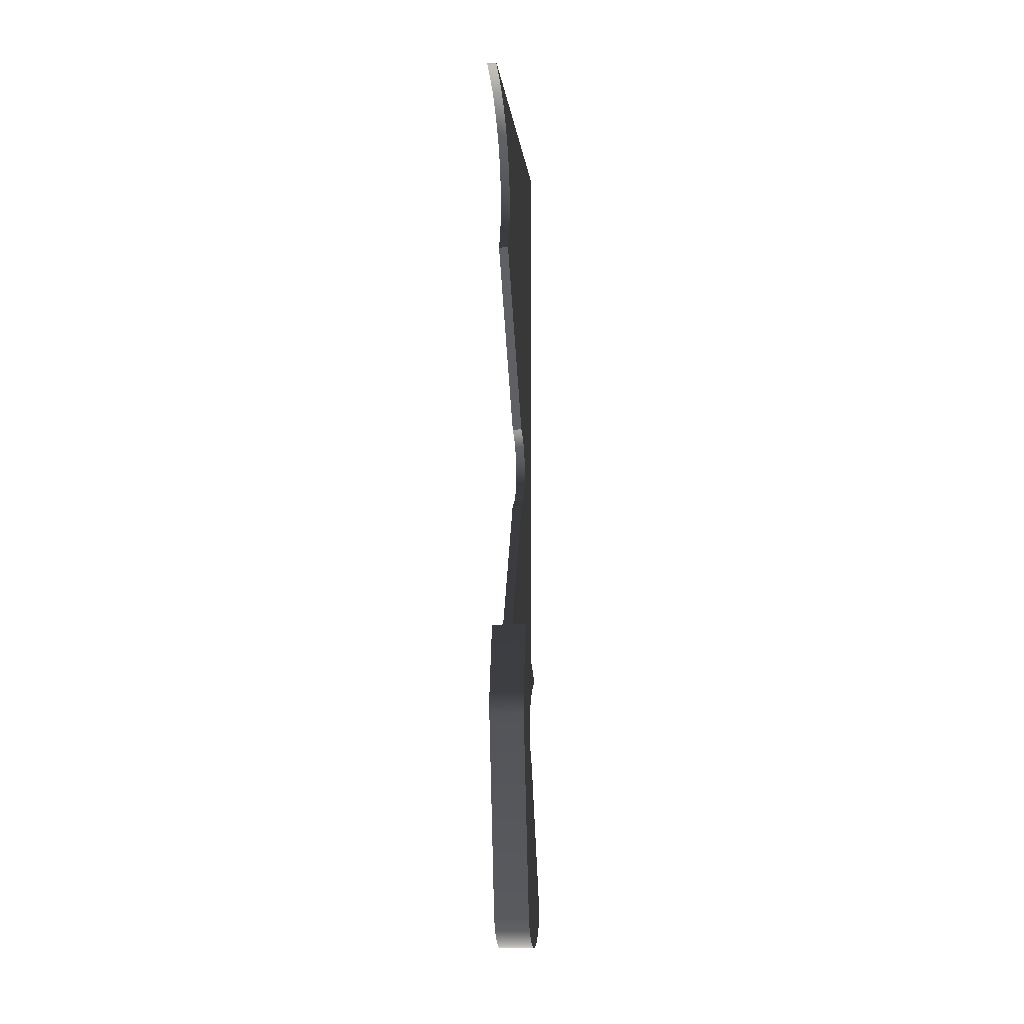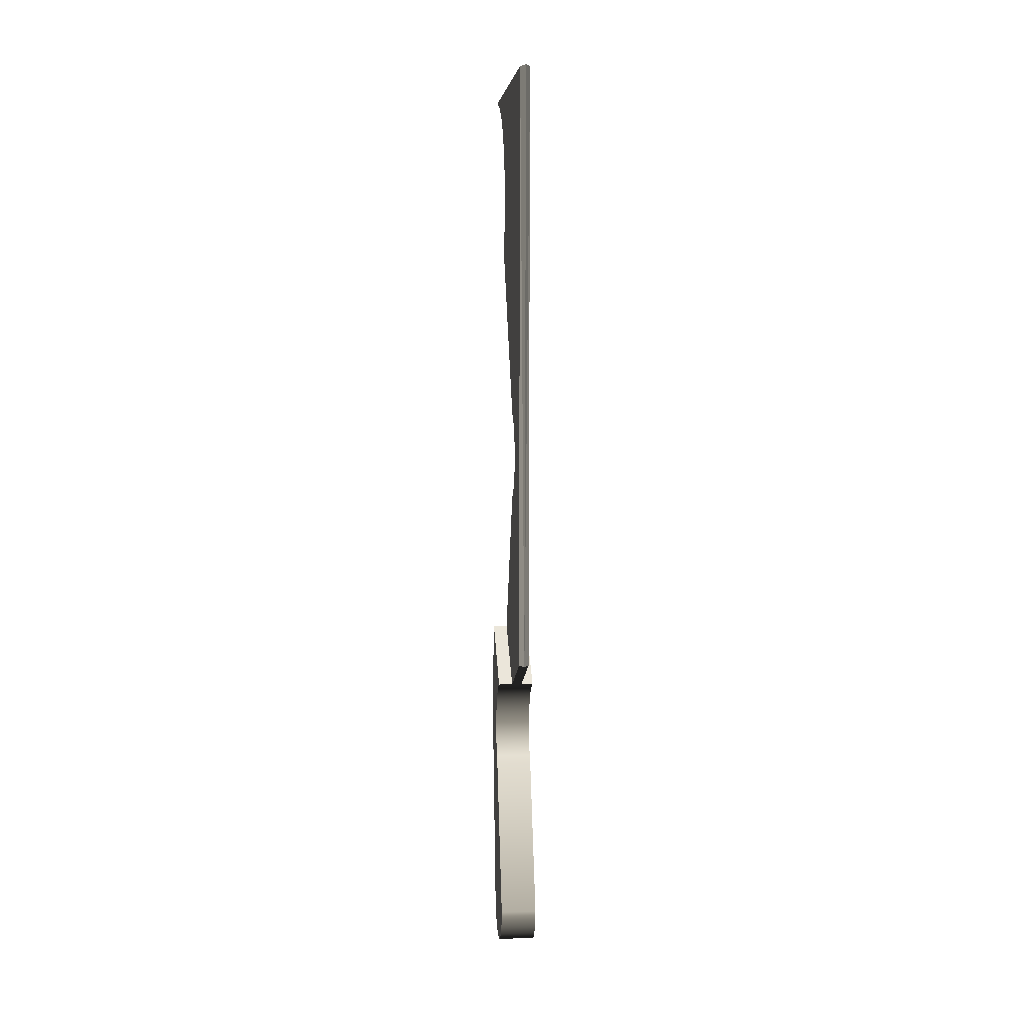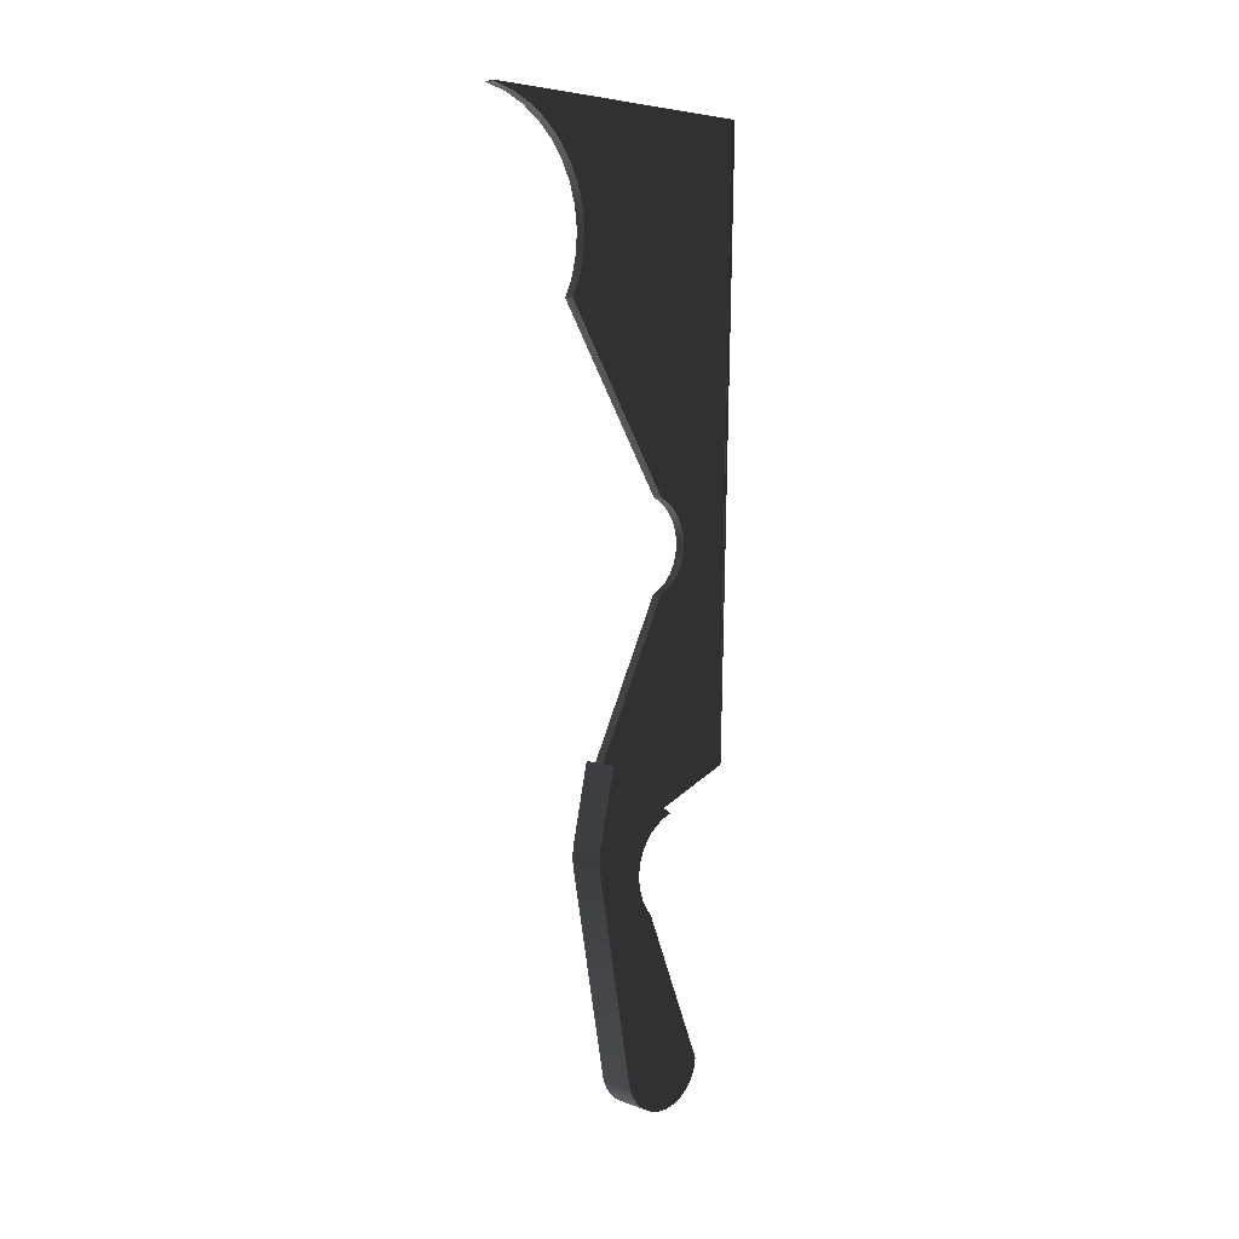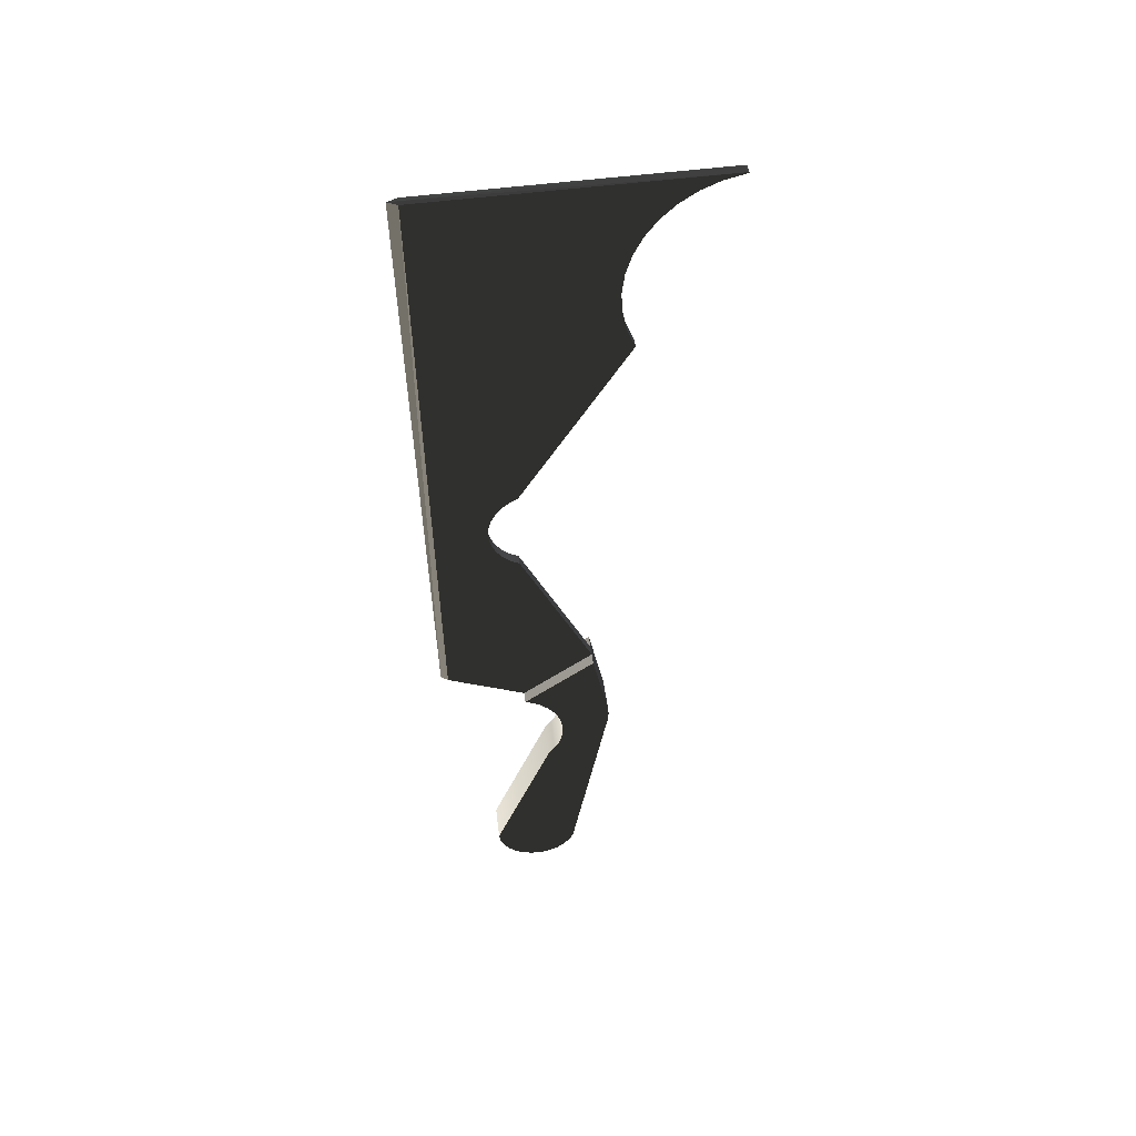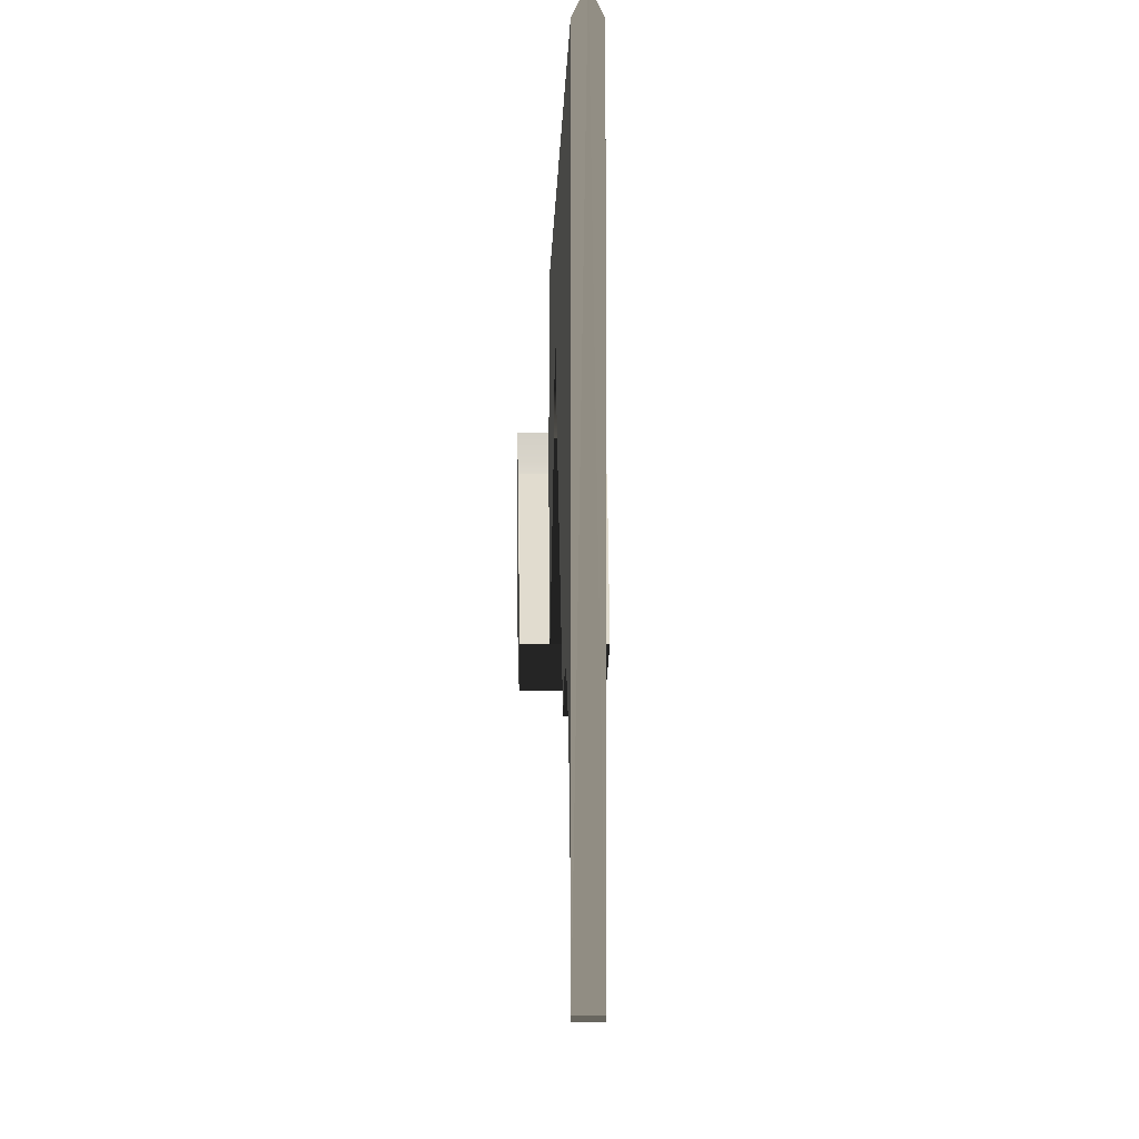
<metadata>
{"format":"obj","ext":"obj","renderer":"f3d","projection":"perspective","resolution":1024,"background":"white","views":[{"elev":-14.0,"azim":8.1,"up":"+Z"},{"elev":4.6,"azim":175.0,"up":"+Z"},{"elev":6.1,"azim":47.0,"up":"+Z"},{"elev":47.5,"azim":-97.0,"up":"+Z"},{"elev":-2.5,"azim":-0.8,"up":"+Y"}]}
</metadata>
<code>
v -0.003996 0.01799 -0.09335
v 0.003997 0.00501 -0.06065
v 0.003997 0.01799 -0.09335
v -0.003996 0.00501 -0.06065
v 0.003997 0.007423 -0.1025
v -0.003996 0.01762 -0.09555
v -0.003996 0.007423 -0.1025
v 0.003997 0.003731 -0.059
v 0.003997 0.009645 -0.1024
v 0.003997 0.005252 -0.102
v 0.003997 0.01762 -0.09555
v -0.003996 0.009645 -0.1024
v -0.003996 0.005252 -0.102
v -0.003996 0.003731 -0.059
v 0.003996 -0.008914 -0.05036
v 0.003997 0.003245 -0.101
v -0.003996 0.01676 -0.09759
v -0.003996 0.0118 -0.1019
v -0.003996 0.003245 -0.101
v -0.003997 -0.008914 -0.05036
v 0.003997 0.002745 -0.05717
v 0.003997 -0.000802 -0.09589
v 0.003997 0.0118 -0.1019
v 0.003997 0.001509 -0.09965
v 0.003997 0.01676 -0.09759
v -0.003997 0.001509 -0.09965
v -0.003997 -0.000802 -0.09589
v -0.003996 0.002745 -0.05717
v 0.003997 0.000135 -0.0979
v 0.003997 0.00208 -0.05519
v -0.003996 0.01545 -0.09939
v -0.003996 0.01377 -0.1008
v 0.003997 0.01377 -0.1008
v -0.003997 0.000135 -0.0979
v -0.003997 0.00208 -0.05519
v 0.003997 0.001754 -0.05313
v 0.003997 0.01545 -0.09939
v 0.003996 -0.008983 -0.04994
v -0.003997 0.001754 -0.05313
v 0.003997 0.001776 -0.05104
v -0.003997 -0.008983 -0.04994
v 0.003996 -0.005344 -0.02857
v -0.003997 0.001776 -0.05104
v 0.003997 0.002145 -0.04899
v 0.003996 -0.00904 -0.04951
v -0.003997 -0.005344 -0.02857
v 0.003997 0.005189 -0.04359
v -0.003997 0.002145 -0.04899
v 0.003997 0.002852 -0.04703
v -0.003997 -0.00904 -0.04951
v -0.003996 0.005189 -0.04359
v 0.003997 0.006754 -0.04222
v 0.003997 0.003876 -0.04521
v 0.003996 -0.009084 -0.04909
v -0.003996 0.002852 -0.04703
v -0.003996 0.006754 -0.04222
v -0.003996 0.003876 -0.04521
v -0.003997 -0.009084 -0.04909
v 0.003997 0.008528 -0.04112
v 0.003996 -0.009116 -0.04866
v -0.003996 0.008528 -0.04112
v -0.003997 -0.009116 -0.04866
v 0.003997 0.01046 -0.04033
v 0.003996 -0.009134 -0.04823
v -0.003996 0.01046 -0.04033
v -0.003997 -0.009134 -0.04823
v 0.000871 0.01046 -0.04033
v 0.003996 -0.00914 -0.04781
v -0.001338 -0.005344 -0.02857
v -0.003997 -0.00914 -0.04781
v 0.00087 -0.005344 -0.02857
v 0.003996 -0.009141 -0.0478
v -0.001337 0.01046 -0.04033
v -0.003997 -0.009141 -0.0478
v -0.003997 -0.008914 -0.04524
v 0.003996 -0.009134 -0.04737
v -0.003997 -0.009134 -0.04737
v 0.003996 -0.008914 -0.04524
v 0.003996 -0.009116 -0.04694
v -0.003997 -0.008983 -0.04566
v -0.003997 -0.009116 -0.04694
v 0.003996 -0.008983 -0.04566
v 0.003996 -0.009084 -0.04652
v -0.003997 -0.00904 -0.04609
v -0.003997 -0.009084 -0.04652
v 0.003996 -0.00904 -0.04609
v 0.000871 0.01542 0.008217
v -0.001337 0.01542 0.008217
v 0.000871 0.01066 0.004271
v 0.000871 0.02801 -0.03292
v 0.000871 0.01641 0.01006
v 0.000871 0.0141 0.006599
v -0.001337 0.01641 0.01006
v -0.001337 0.0141 0.006599
v -0.001337 0.01066 0.004271
v 0.000871 0.01249 0.005267
v 0.000871 0.03048 0.1009
v -0.000233 0.02948 -0.03292
v 0.000871 0.01702 0.01206
v -0.001337 0.01702 0.01206
v -0.001337 0.01249 0.005267
v -0.001337 0.02791 -0.03292
v -0.001337 0.03051 0.1009
v 0.000871 0.01723 0.01413
v -0.000233 0.03272 0.1009
v -0.001337 0.01723 0.01413
v 0.000871 0.01704 0.01622
v 0.00087 -0.03236 0.1025
v -0.001337 0.01704 0.01622
v 0.000871 0.01645 0.01822
v -0.001338 -0.03236 0.1025
v 0.00087 -0.02791 0.101
v -0.001337 0.01645 0.01822
v 0.000871 0.01549 0.02007
v -0.001338 -0.02791 0.101
v 0.00087 -0.03272 0.1023
v 0.00087 -0.02373 0.09915
v 0.00087 -0.03236 0.1022
v -0.001337 0.01549 0.02007
v 0.000871 0.01418 0.0217
v -0.001338 -0.02373 0.09915
v -0.001338 -0.03236 0.1022
v -0.001338 -0.03272 0.1023
v 0.00087 -0.01993 0.09657
v -0.001337 0.01418 0.0217
v 0.000871 0.01259 0.02305
v -0.001338 -0.01993 0.09657
v 0.00087 -0.01663 0.09339
v -0.001337 0.01259 0.02305
v 0.000871 0.01076 0.02407
v -0.001338 -0.01663 0.09339
v 0.00087 -0.01392 0.08968
v -0.001337 0.01076 0.02407
v 0.00087 -0.01308 0.06332
v -0.001338 -0.01392 0.08968
v 0.00087 -0.01188 0.08557
v -0.001338 -0.01308 0.06332
v 0.00087 -0.01131 0.06755
v -0.001338 -0.01188 0.08557
v 0.00087 -0.01057 0.08117
v -0.001338 -0.01131 0.06755
v 0.00087 -0.01028 0.07203
v -0.001338 -0.01057 0.08117
v 0.00087 -0.01003 0.07661
v -0.001338 -0.01028 0.07203
v -0.001338 -0.01003 0.07661
g mesh1_mesh1-geometry
f 1 2 3
f 2 1 4
f 5 3 2
f 3 6 1
f 1 7 4
f 4 8 2
f 9 3 5
f 5 2 10
f 6 3 11
f 6 12 1
f 1 12 7
f 4 7 13
f 8 4 14
f 15 2 8
f 9 11 3
f 7 9 5
f 10 2 16
f 10 7 5
f 11 17 6
f 6 18 12
f 9 7 12
f 7 10 13
f 4 13 19
f 4 20 14
f 14 21 8
f 22 2 15
f 15 8 21
f 23 11 9
f 16 2 24
f 16 13 10
f 17 11 25
f 17 18 6
f 23 12 18
f 12 23 9
f 13 16 19
f 4 19 26
f 4 27 20
f 14 20 28
f 21 14 28
f 29 2 22
f 15 27 22
f 15 21 30
f 23 25 11
f 24 2 29
f 24 19 16
f 25 31 17
f 17 32 18
f 18 33 23
f 19 24 26
f 4 26 34
f 4 34 27
f 27 15 20
f 28 20 35
f 28 30 21
f 27 29 22
f 15 30 36
f 33 25 23
f 34 24 29
f 31 25 37
f 32 17 31
f 33 18 32
f 24 34 26
f 29 27 34
f 38 20 15
f 35 20 39
f 30 28 35
f 35 36 30
f 15 36 40
f 25 33 37
f 37 32 31
f 32 37 33
f 20 38 41
f 15 42 38
f 39 20 43
f 36 35 39
f 39 40 36
f 15 40 44
f 41 38 45
f 46 20 41
f 47 42 15
f 38 42 45
f 43 20 48
f 40 39 43
f 40 48 44
f 15 44 49
f 50 41 45
f 46 51 20
f 46 41 50
f 52 42 47
f 15 53 47
f 45 42 54
f 48 20 55
f 48 40 43
f 48 49 44
f 15 49 53
f 50 45 54
f 46 56 51
f 57 20 51
f 46 50 58
f 59 42 52
f 51 52 47
f 53 51 47
f 54 42 60
f 55 20 57
f 49 48 55
f 55 53 49
f 58 50 54
f 46 61 56
f 52 51 56
f 51 53 57
f 46 58 62
f 42 59 63
f 56 59 52
f 60 42 64
f 58 54 60
f 53 55 57
f 61 46 65
f 59 56 61
f 62 58 60
f 46 62 66
f 61 63 59
f 67 42 63
f 64 42 68
f 62 60 64
f 69 65 46
f 63 61 65
f 66 62 64
f 46 66 70
f 42 67 71
f 63 65 67
f 68 42 72
f 66 64 68
f 65 69 73
f 46 71 69
f 66 74 70
f 46 70 74
f 71 67 73
f 75 42 71
f 67 65 73
f 72 42 76
f 72 66 68
f 71 73 69
f 71 46 75
f 66 72 74
f 46 74 77
f 42 75 78
f 76 42 79
f 76 74 72
f 46 80 75
f 77 74 76
f 46 77 81
f 75 82 78
f 82 42 78
f 79 42 83
f 81 76 79
f 46 84 80
f 75 80 82
f 81 77 76
f 46 81 85
f 86 42 82
f 83 42 86
f 85 79 83
f 85 81 79
f 46 85 84
f 80 84 86
f 80 86 82
f 84 83 86
f 84 85 83
g mesh1_mesh1-geometry
f 3 2 1
f 4 1 2
f 2 3 5
f 1 6 3
f 4 7 1
f 2 8 4
f 5 3 9
f 10 2 5
f 11 3 6
f 1 12 6
f 7 12 1
f 13 7 4
f 14 4 8
f 8 2 15
f 3 11 9
f 5 9 7
f 16 2 10
f 5 7 10
f 6 17 11
f 12 18 6
f 12 7 9
f 13 10 7
f 19 13 4
f 14 20 4
f 8 21 14
f 15 2 22
f 21 8 15
f 9 11 23
f 24 2 16
f 10 13 16
f 25 11 17
f 6 18 17
f 18 12 23
f 9 23 12
f 19 16 13
f 26 19 4
f 20 27 4
f 28 20 14
f 28 14 21
f 22 2 29
f 22 27 15
f 30 21 15
f 11 25 23
f 29 2 24
f 16 19 24
f 17 31 25
f 18 32 17
f 23 33 18
f 26 24 19
f 34 26 4
f 27 34 4
f 20 15 27
f 35 20 28
f 21 30 28
f 22 29 27
f 36 30 15
f 23 25 33
f 29 24 34
f 37 25 31
f 31 17 32
f 32 18 33
f 26 34 24
f 34 27 29
f 15 20 38
f 39 20 35
f 35 28 30
f 30 36 35
f 40 36 15
f 37 33 25
f 31 32 37
f 33 37 32
f 41 38 20
f 38 42 15
f 43 20 39
f 39 35 36
f 36 40 39
f 44 40 15
f 45 38 41
f 41 20 46
f 15 42 47
f 45 42 38
f 48 20 43
f 43 39 40
f 44 48 40
f 49 44 15
f 45 41 50
f 20 51 46
f 50 41 46
f 47 42 52
f 47 53 15
f 54 42 45
f 55 20 48
f 43 40 48
f 44 49 48
f 53 49 15
f 54 45 50
f 51 56 46
f 51 20 57
f 58 50 46
f 52 42 59
f 47 52 51
f 47 51 53
f 60 42 54
f 57 20 55
f 55 48 49
f 49 53 55
f 54 50 58
f 56 61 46
f 56 51 52
f 57 53 51
f 62 58 46
f 63 59 42
f 52 59 56
f 64 42 60
f 60 54 58
f 57 55 53
f 65 46 61
f 61 56 59
f 60 58 62
f 66 62 46
f 59 63 61
f 63 42 67
f 68 42 64
f 64 60 62
f 46 65 69
f 65 61 63
f 64 62 66
f 70 66 46
f 71 67 42
f 67 65 63
f 72 42 68
f 68 64 66
f 73 69 65
f 69 71 46
f 70 74 66
f 74 70 46
f 73 67 71
f 71 87 67
f 71 42 75
f 73 65 67
f 76 42 72
f 68 66 72
f 69 73 71
f 69 73 88
f 75 46 71
f 71 69 89
f 74 72 66
f 77 74 46
f 73 67 90
f 87 91 67
f 92 87 71
f 78 75 42
f 79 42 76
f 72 74 76
f 88 73 93
f 94 69 88
f 75 80 46
f 95 89 69
f 89 96 71
f 76 74 77
f 81 77 46
f 90 67 97
f 73 90 98
f 91 99 67
f 87 88 91
f 87 92 88
f 92 71 96
f 78 82 75
f 78 42 82
f 83 42 79
f 79 76 81
f 93 73 100
f 93 91 88
f 94 101 69
f 94 88 92
f 80 84 46
f 82 80 75
f 89 95 96
f 95 69 101
f 76 77 81
f 85 81 46
f 99 97 67
f 98 90 97
f 102 73 98
f 91 93 99
f 96 101 92
f 82 42 86
f 86 42 83
f 83 79 85
f 79 81 85
f 100 73 103
f 100 99 93
f 94 92 101
f 84 85 46
f 86 84 80
f 82 86 80
f 101 96 95
f 104 97 99
f 105 98 97
f 102 103 73
f 102 98 103
f 86 83 84
f 83 85 84
f 106 100 103
f 99 100 104
f 107 97 104
f 98 105 103
f 97 108 105
f 106 104 100
f 109 106 103
f 110 97 107
f 107 104 109
f 103 105 111
f 105 108 111
f 108 97 112
f 106 109 104
f 113 109 103
f 114 97 110
f 110 107 113
f 109 113 107
f 111 115 103
f 108 111 116
f 112 97 117
f 118 108 112
f 119 113 103
f 120 97 114
f 114 110 119
f 113 119 110
f 115 121 103
f 122 115 111
f 123 116 111
f 116 108 118
f 117 97 124
f 112 117 115
f 118 112 122
f 125 119 103
f 126 97 120
f 114 119 120
f 121 127 103
f 121 115 117
f 122 112 115
f 123 122 111
f 116 123 118
f 124 97 128
f 117 124 121
f 122 118 123
f 125 120 119
f 129 125 103
f 130 97 126
f 120 125 126
f 127 131 103
f 121 124 127
f 128 97 132
f 124 128 127
f 129 126 125
f 133 129 103
f 134 97 130
f 126 129 130
f 131 135 103
f 127 128 131
f 132 97 136
f 128 132 131
f 133 130 129
f 137 133 103
f 138 97 134
f 134 130 137
f 135 139 103
f 131 132 135
f 136 97 140
f 132 136 135
f 133 137 130
f 141 137 103
f 142 97 138
f 138 134 141
f 134 137 141
f 139 143 103
f 139 135 136
f 140 97 144
f 136 140 139
f 145 141 103
f 144 97 142
f 142 138 145
f 138 141 145
f 143 146 103
f 140 143 139
f 140 144 143
f 146 145 103
f 144 142 146
f 142 145 146
f 144 146 143
g mesh1_mesh1-geometry
f 67 87 71
f 88 73 69
f 89 69 71
f 90 67 73
f 67 91 87
f 71 87 92
f 93 73 88
f 88 69 94
f 69 89 95
f 71 96 89
f 97 67 90
f 98 90 73
f 67 99 91
f 91 88 87
f 88 92 87
f 96 71 92
f 100 73 93
f 88 91 93
f 69 101 94
f 92 88 94
f 96 95 89
f 101 69 95
f 67 97 99
f 97 90 98
f 98 73 102
f 99 93 91
f 92 101 96
f 103 73 100
f 93 99 100
f 101 92 94
f 95 96 101
f 99 97 104
f 97 98 105
f 73 103 102
f 103 98 102
f 103 100 106
f 104 100 99
f 104 97 107
f 103 105 98
f 105 108 97
f 100 104 106
f 103 106 109
f 107 97 110
f 109 104 107
f 111 105 103
f 111 108 105
f 112 97 108
f 104 109 106
f 103 109 113
f 110 97 114
f 113 107 110
f 107 113 109
f 103 115 111
f 116 111 108
f 117 97 112
f 112 108 118
f 103 113 119
f 114 97 120
f 119 110 114
f 110 119 113
f 103 121 115
f 111 115 122
f 111 116 123
f 118 108 116
f 124 97 117
f 115 117 112
f 122 112 118
f 103 119 125
f 120 97 126
f 120 119 114
f 103 127 121
f 117 115 121
f 115 112 122
f 111 122 123
f 118 123 116
f 128 97 124
f 121 124 117
f 123 118 122
f 119 120 125
f 103 125 129
f 126 97 130
f 126 125 120
f 103 131 127
f 127 124 121
f 132 97 128
f 127 128 124
f 125 126 129
f 103 129 133
f 130 97 134
f 130 129 126
f 103 135 131
f 131 128 127
f 136 97 132
f 131 132 128
f 129 130 133
f 103 133 137
f 134 97 138
f 137 130 134
f 103 139 135
f 135 132 131
f 140 97 136
f 135 136 132
f 130 137 133
f 103 137 141
f 138 97 142
f 141 134 138
f 141 137 134
f 103 143 139
f 136 135 139
f 144 97 140
f 139 140 136
f 103 141 145
f 142 97 144
f 145 138 142
f 145 141 138
f 103 146 143
f 139 143 140
f 143 144 140
f 103 145 146
f 146 142 144
f 146 145 142
f 143 146 144

</code>
